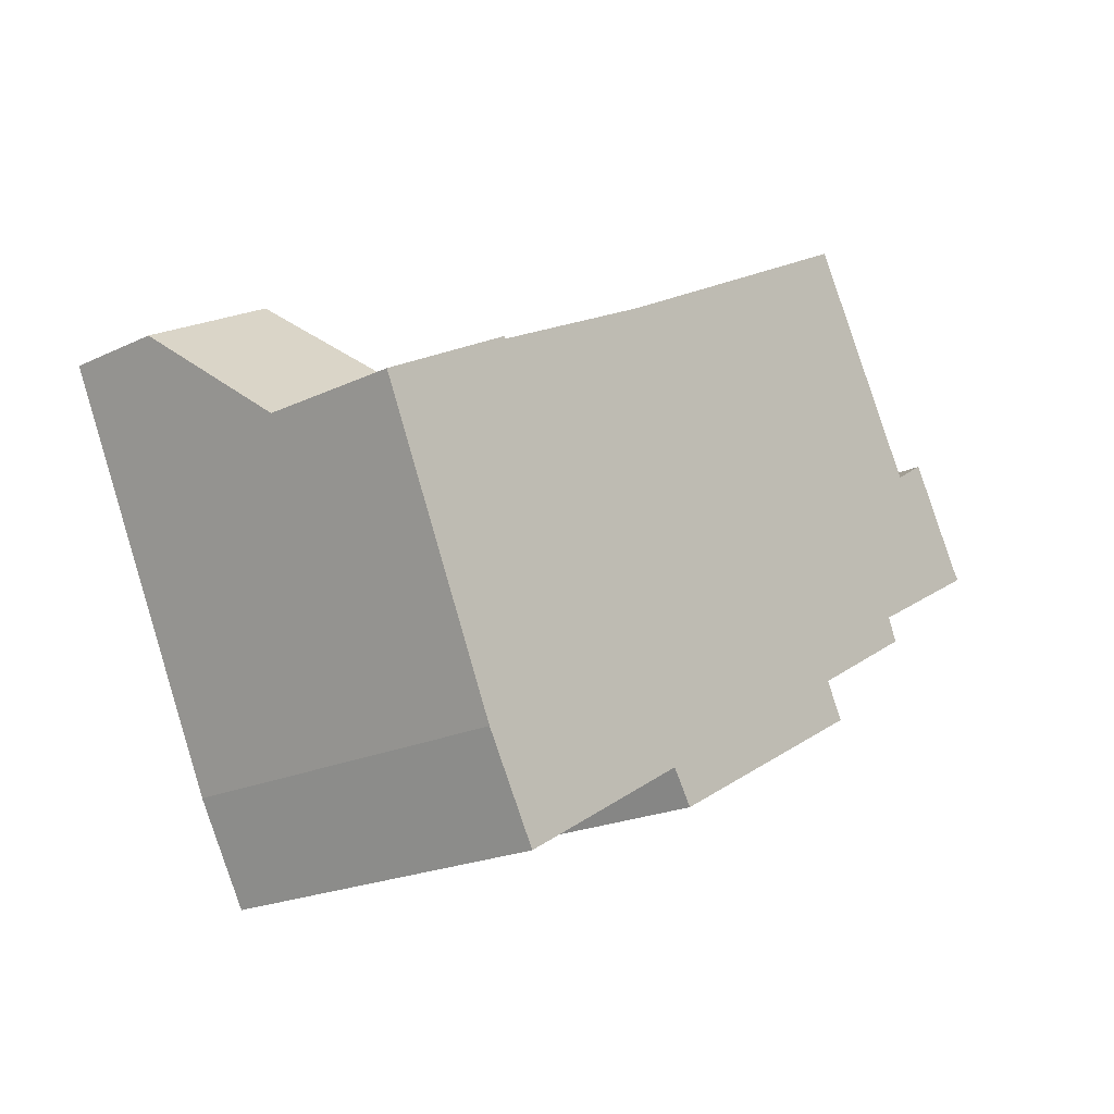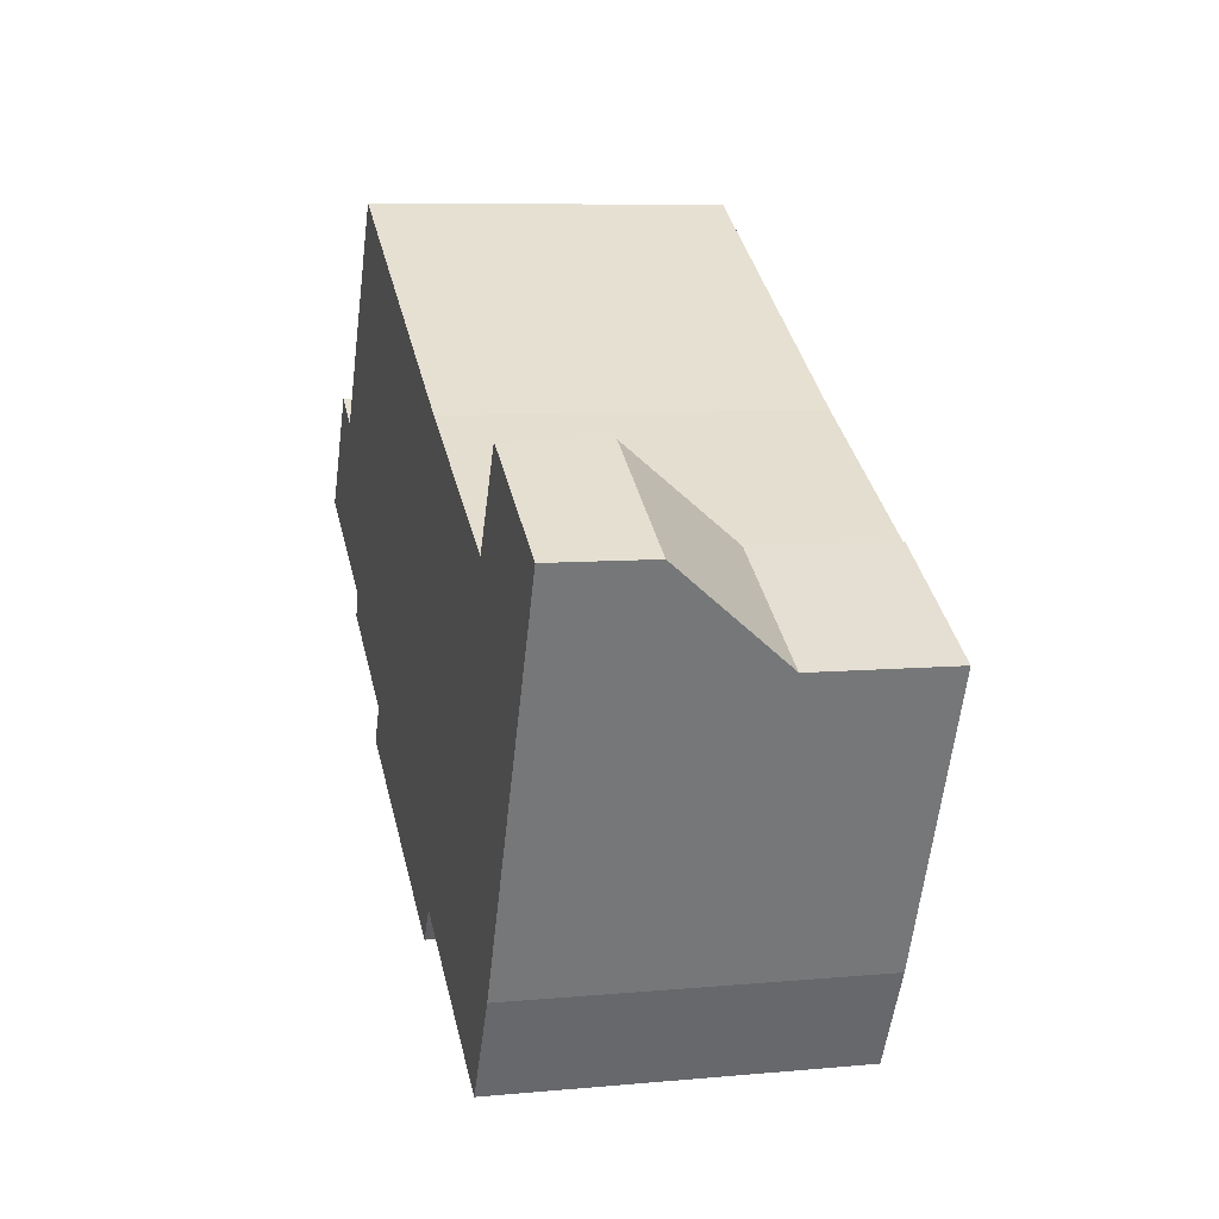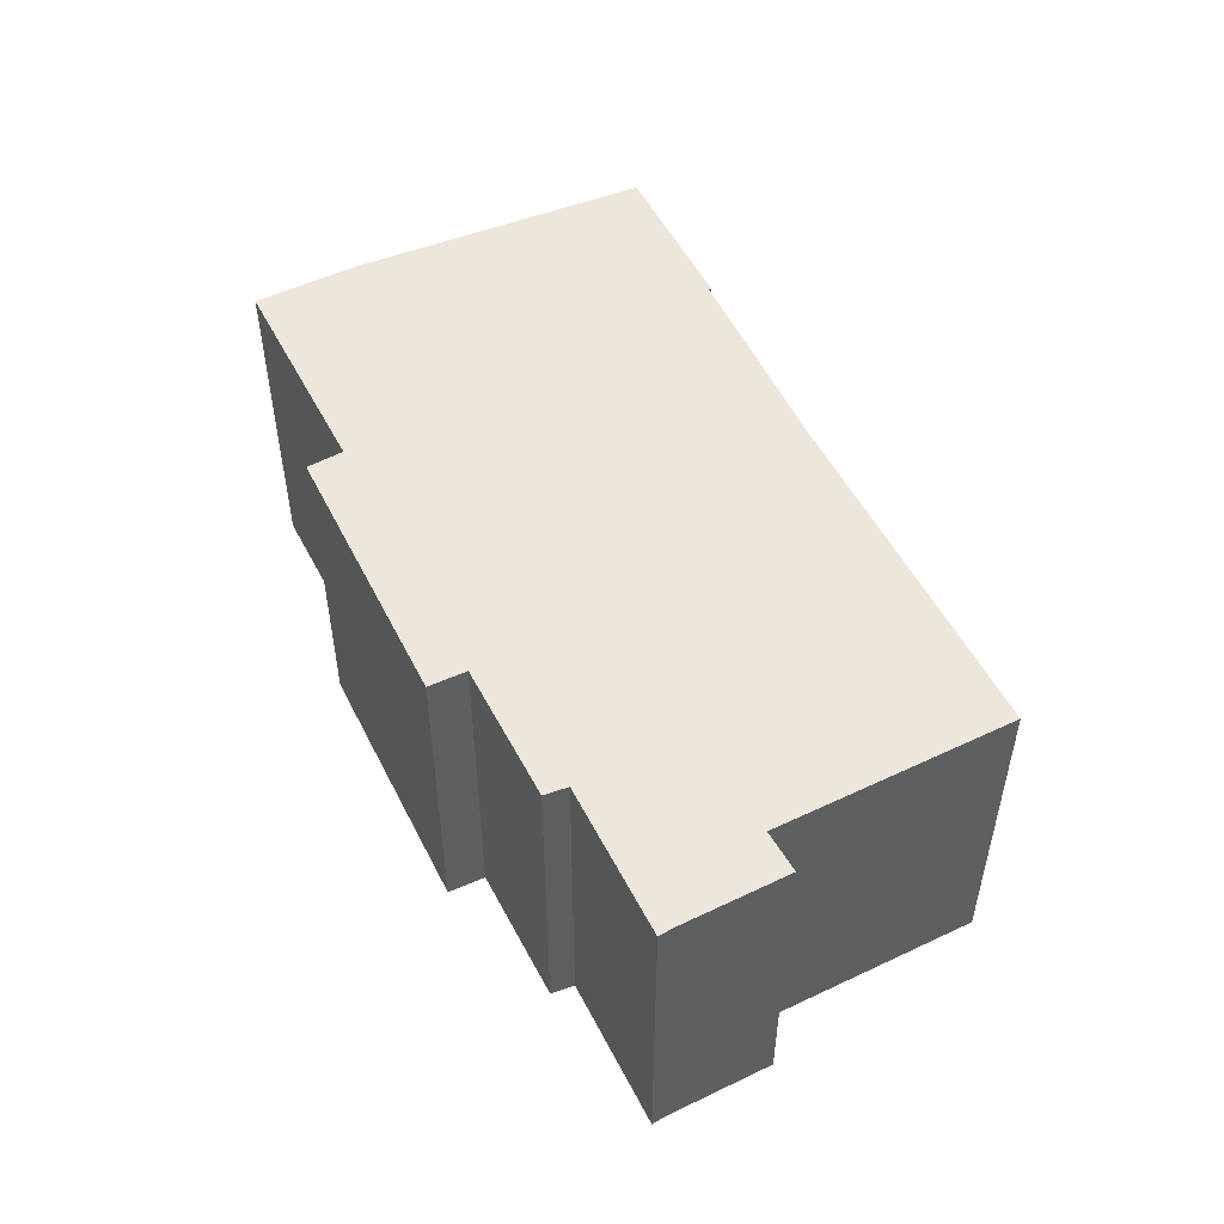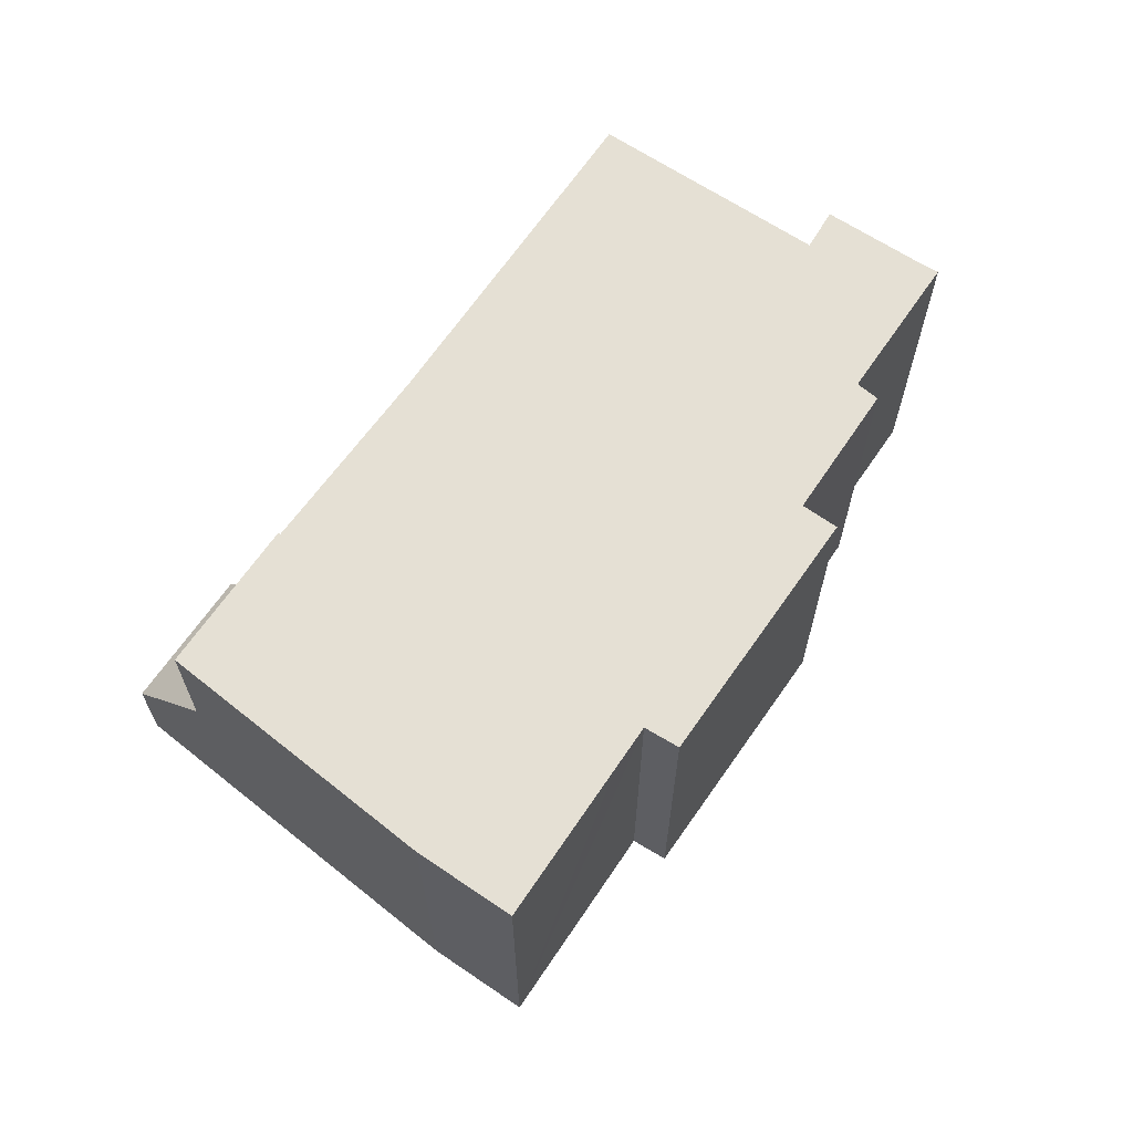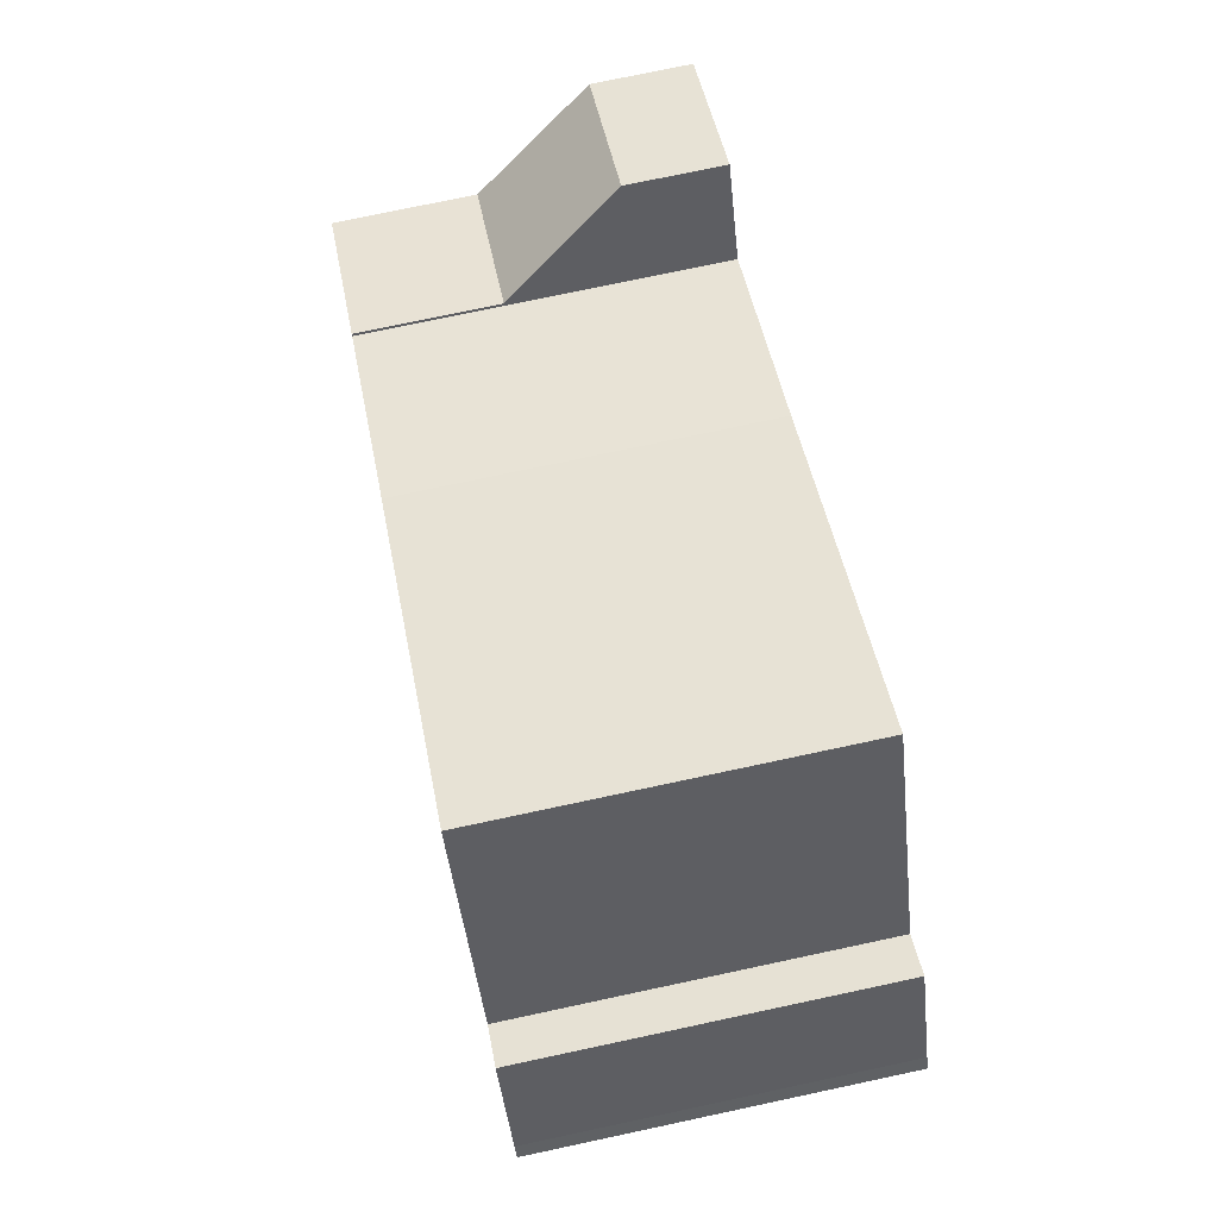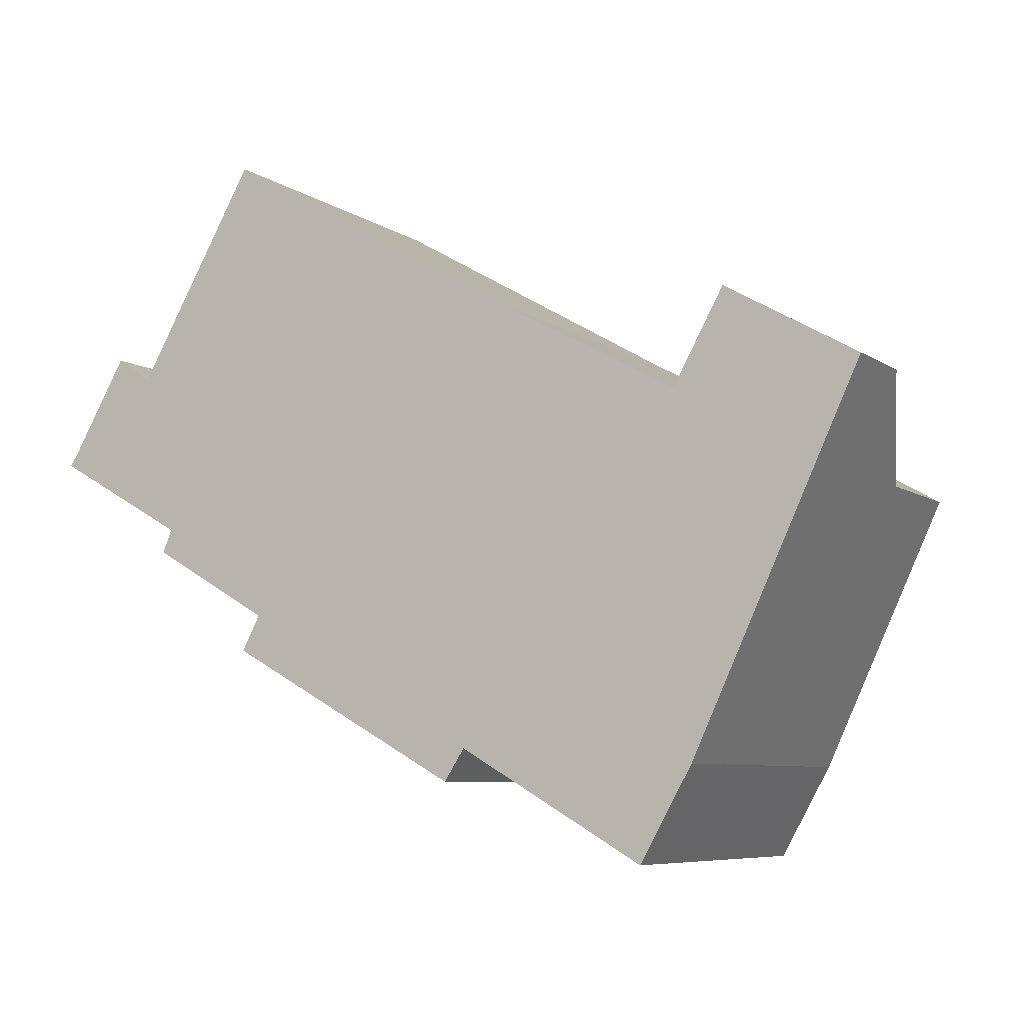
<metadata>
{"format":"obj","ext":"obj","renderer":"f3d","projection":"perspective","resolution":1024,"background":"white","views":[{"elev":-20.5,"azim":130.9,"up":"+Z"},{"elev":7.6,"azim":75.2,"up":"+Z"},{"elev":53.0,"azim":-87.1,"up":"+Y"},{"elev":65.4,"azim":153.9,"up":"+Y"},{"elev":75.9,"azim":-102.0,"up":"+Z"},{"elev":-7.2,"azim":29.0,"up":"+Z"}]}
</metadata>
<code>
v  19.39 9.143 -8.61
v  19.04 9.143 0.645
v  22.73 9.143 -1.452
v  19.01 9.143 0.588
v  18.8 9.143 0.7
v  14.22 9.143 3.159
v  5.965 9.143 7.916
v  2.713 9.143 2.271
v  18.01 9.143 -11.04
v  1.731 9.143 2.901
v  0.222 9.143 0.317
v  14.16 9.143 -8.824
v  13.06 9.143 -8.185
v  3.646 9.143 -2.072
v  12.52 9.143 -9.028
v  6.652 9.143 -4.57
v  6.158 9.143 -5.493
v  3.384 9.143 -2.677
v  0 9.143 5.598e-16
v  22.73 8.891e-17 -1.452
v  19.39 5.272e-16 -8.61
v  18.01 6.763e-16 -11.04
v  13.06 5.012e-16 -8.185
v  12.52 5.528e-16 -9.028
v  14.16 5.403e-16 -8.824
v  6.158 3.363e-16 -5.493
v  6.652 2.798e-16 -4.57
v  3.384 1.639e-16 -2.677
v  3.646 1.269e-16 -2.072
v  0 0 0
v  0.222 -1.941e-17 0.317
v  1.731 -1.776e-16 2.901
v  2.713 -1.391e-16 2.271
v  5.965 -4.847e-16 7.916
v  19.01 -3.6e-17 0.588
v  19.04 -3.949e-17 0.645
v  14.22 -1.934e-16 3.159
v  18.8 -4.286e-17 0.7
v  19.04 5.552 0.645
v  23.87 2.506 0.993
v  22.73 5.545 -1.452
v  20.36 2.5 3.006
v  20.36 -1.841e-16 3.006
v  23.87 -6.08e-17 0.993
g defaultobject
f 1 2 3
f 2 1 4
f 4 1 5
f 5 1 6
f 6 1 7
f 7 1 8
f 8 1 9
f 8 9 10
f 10 9 11
f 11 9 12
f 11 12 13
f 11 13 14
f 14 13 15
f 14 15 16
f 16 15 17
f 18 14 16
f 19 11 14
f 20 1 3
f 1 20 21
f 21 9 1
f 9 21 22
f 23 15 13
f 15 23 24
f 22 12 9
f 12 22 13
f 13 22 23
f 23 22 25
f 24 17 15
f 17 24 26
f 27 18 16
f 18 27 28
f 29 19 14
f 19 29 30
f 26 16 17
f 16 26 27
f 28 14 18
f 14 28 29
f 30 11 19
f 11 30 31
f 31 10 11
f 10 31 32
f 33 7 8
f 7 33 34
f 35 2 4
f 2 35 36
f 32 8 10
f 8 32 33
f 34 6 7
f 6 34 37
f 37 5 6
f 5 37 4
f 4 37 35
f 35 37 38
f 36 3 2
f 3 36 20
f 27 29 28
f 24 27 26
f 27 24 37
f 37 24 23
f 37 23 38
f 38 23 25
f 38 25 22
f 38 22 35
f 35 22 36
f 36 22 20
f 20 22 21
f 29 31 30
f 31 29 32
f 32 29 33
f 33 29 34
f 34 29 37
f 37 29 27
f 39 40 41
f 40 39 42
f 36 42 39
f 42 36 43
f 42 44 40
f 44 42 43
f 40 20 41
f 20 40 44
f 41 36 39
f 36 41 20
f 36 44 43
f 44 36 20

</code>
